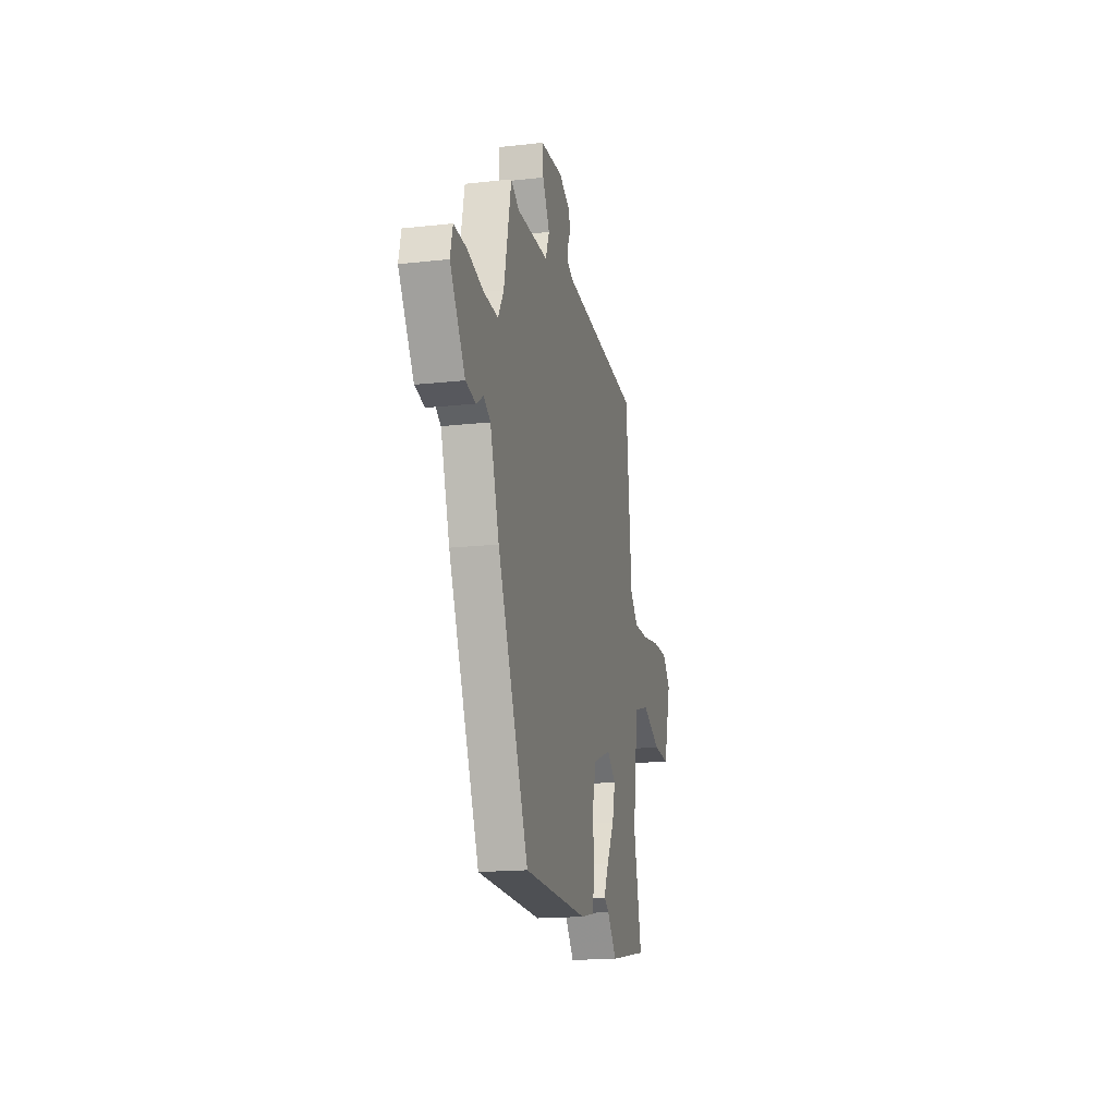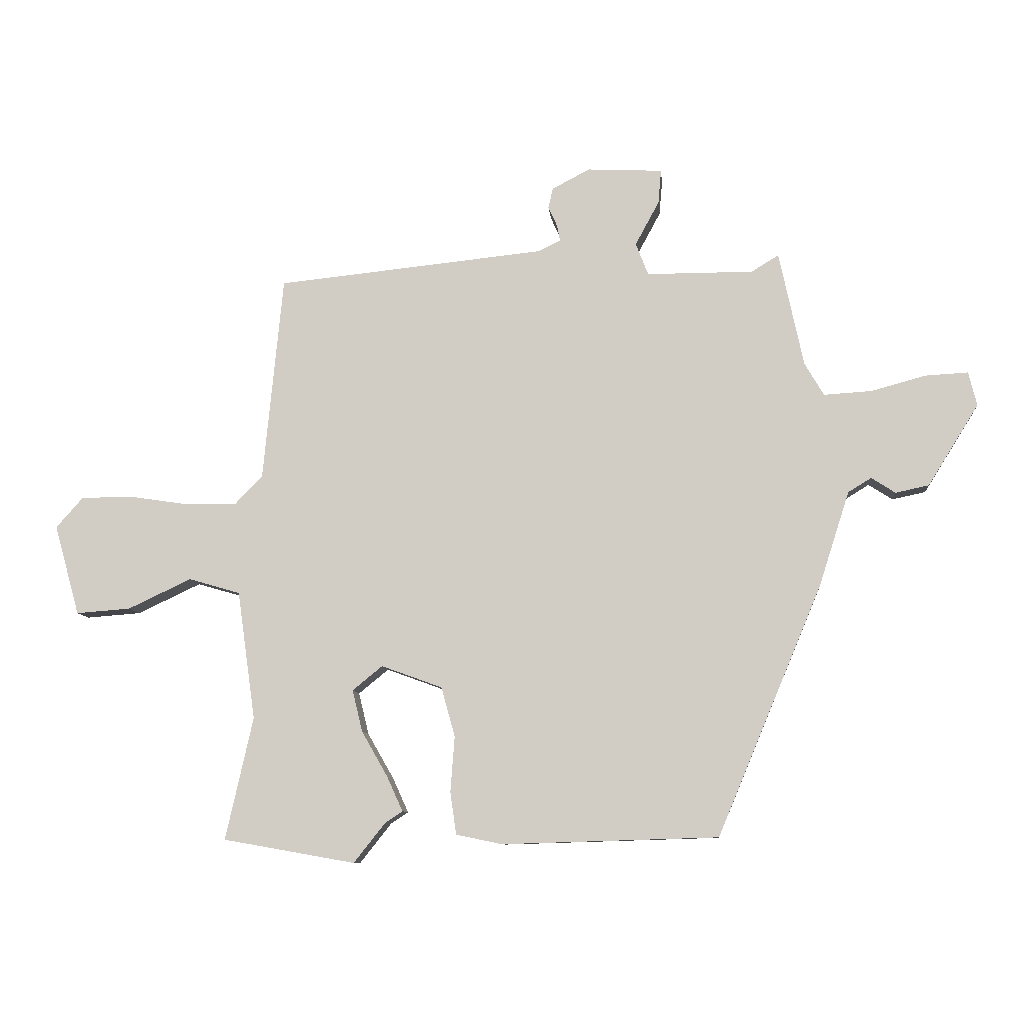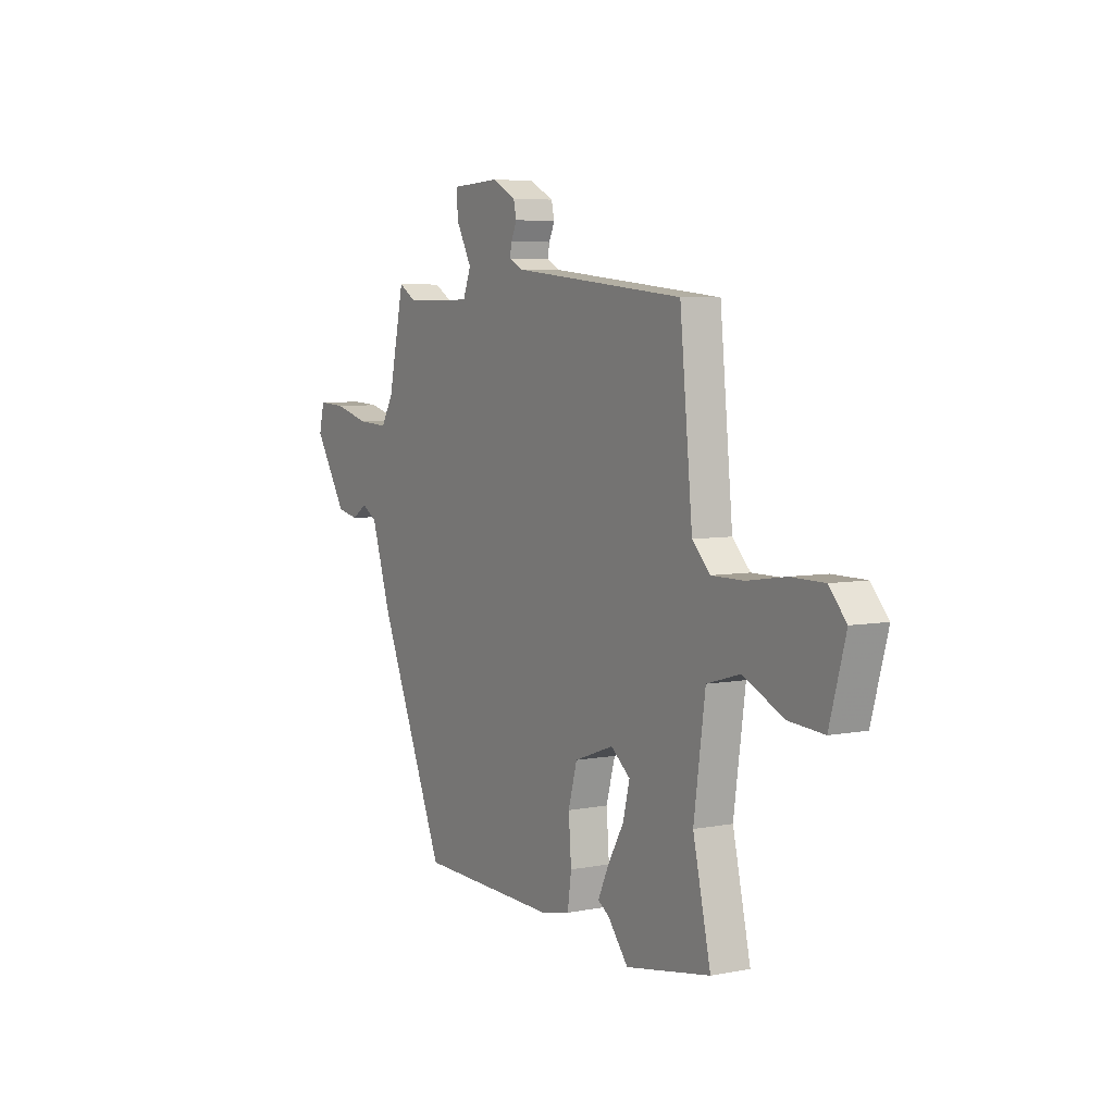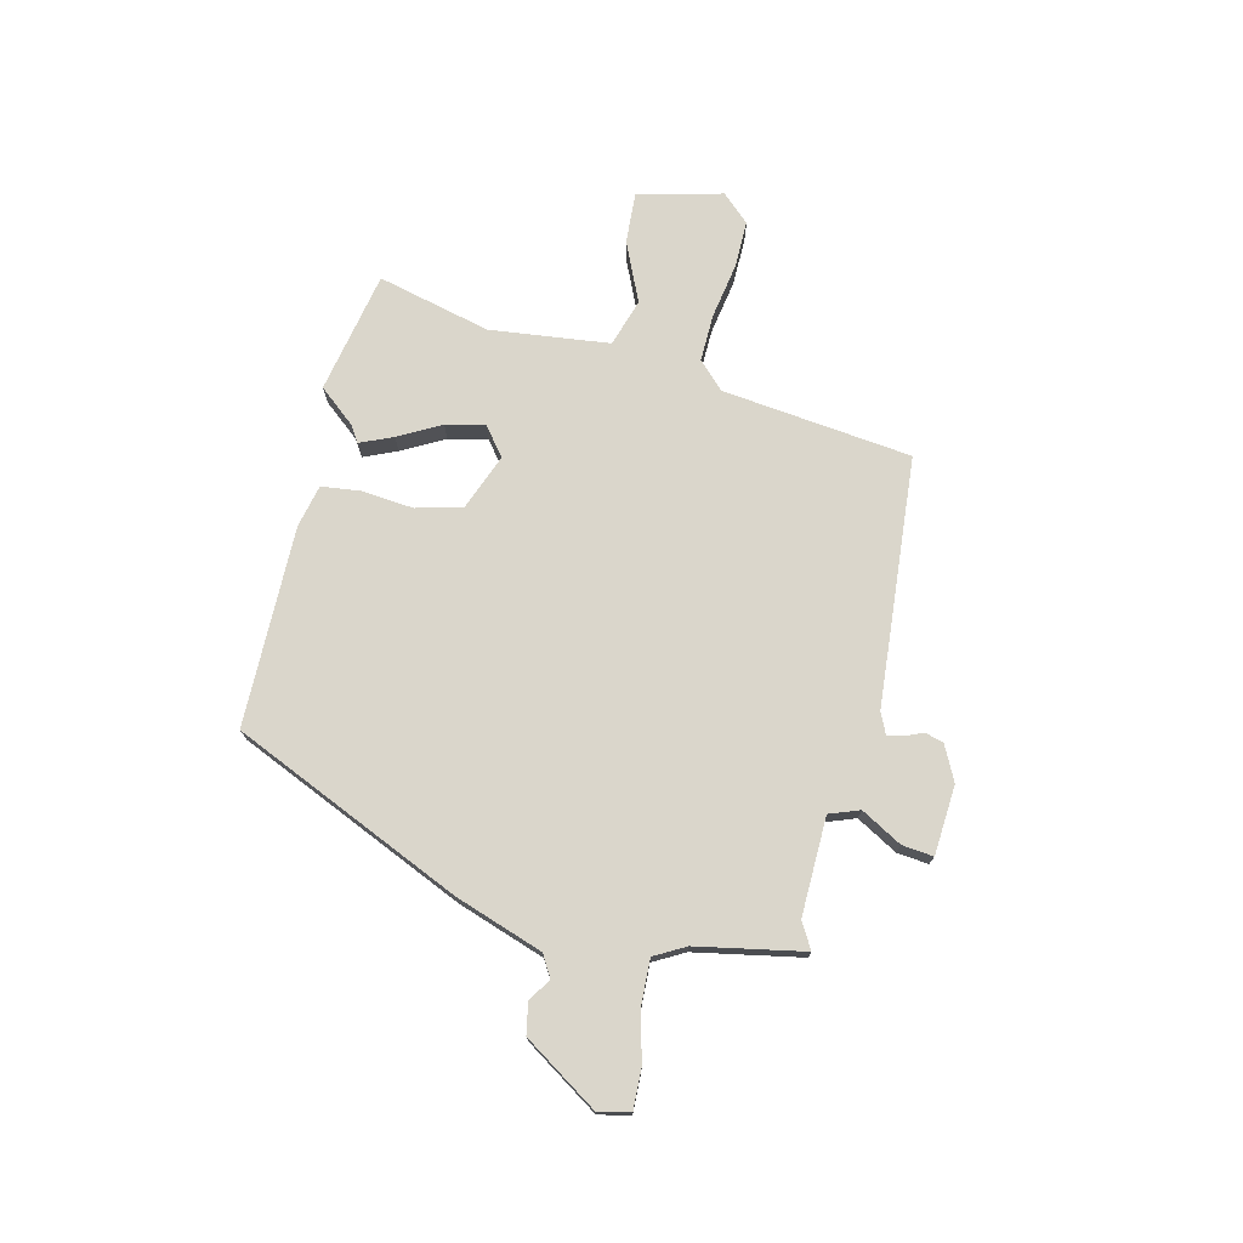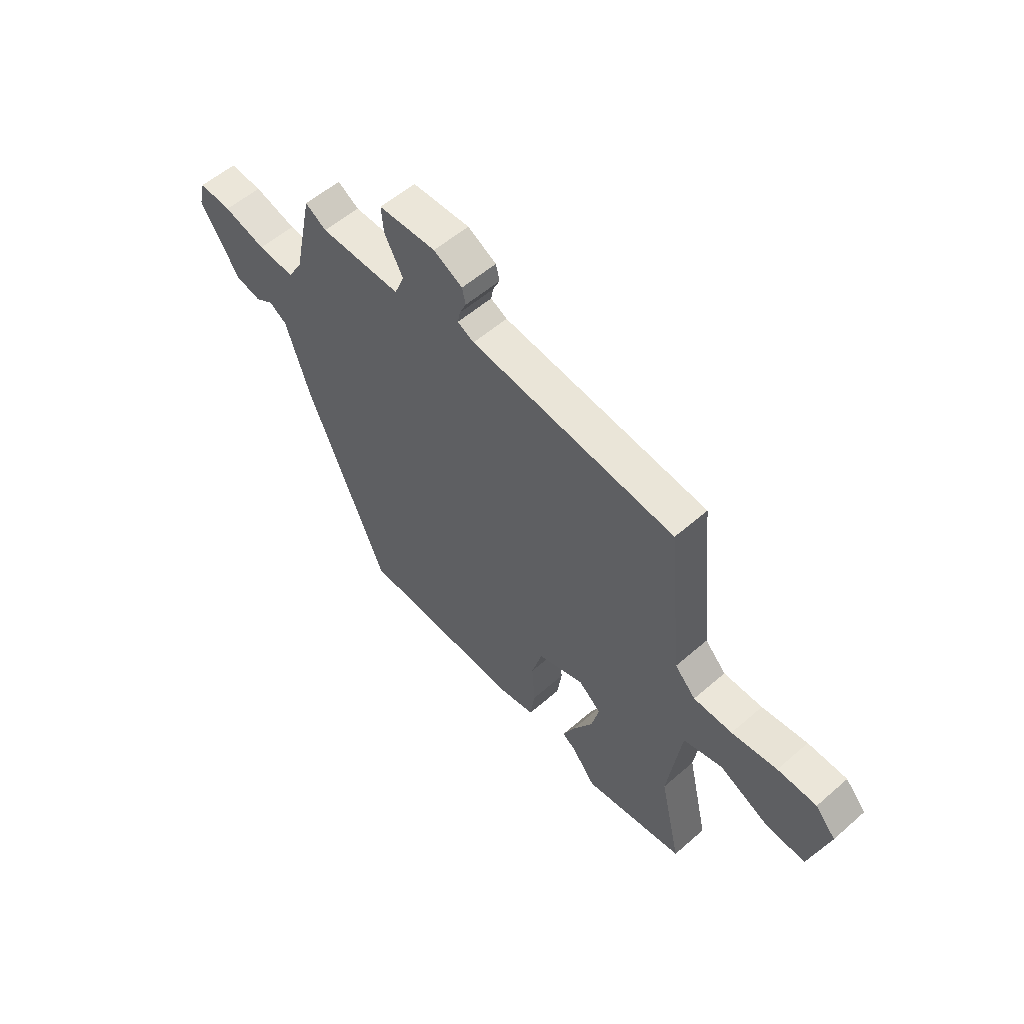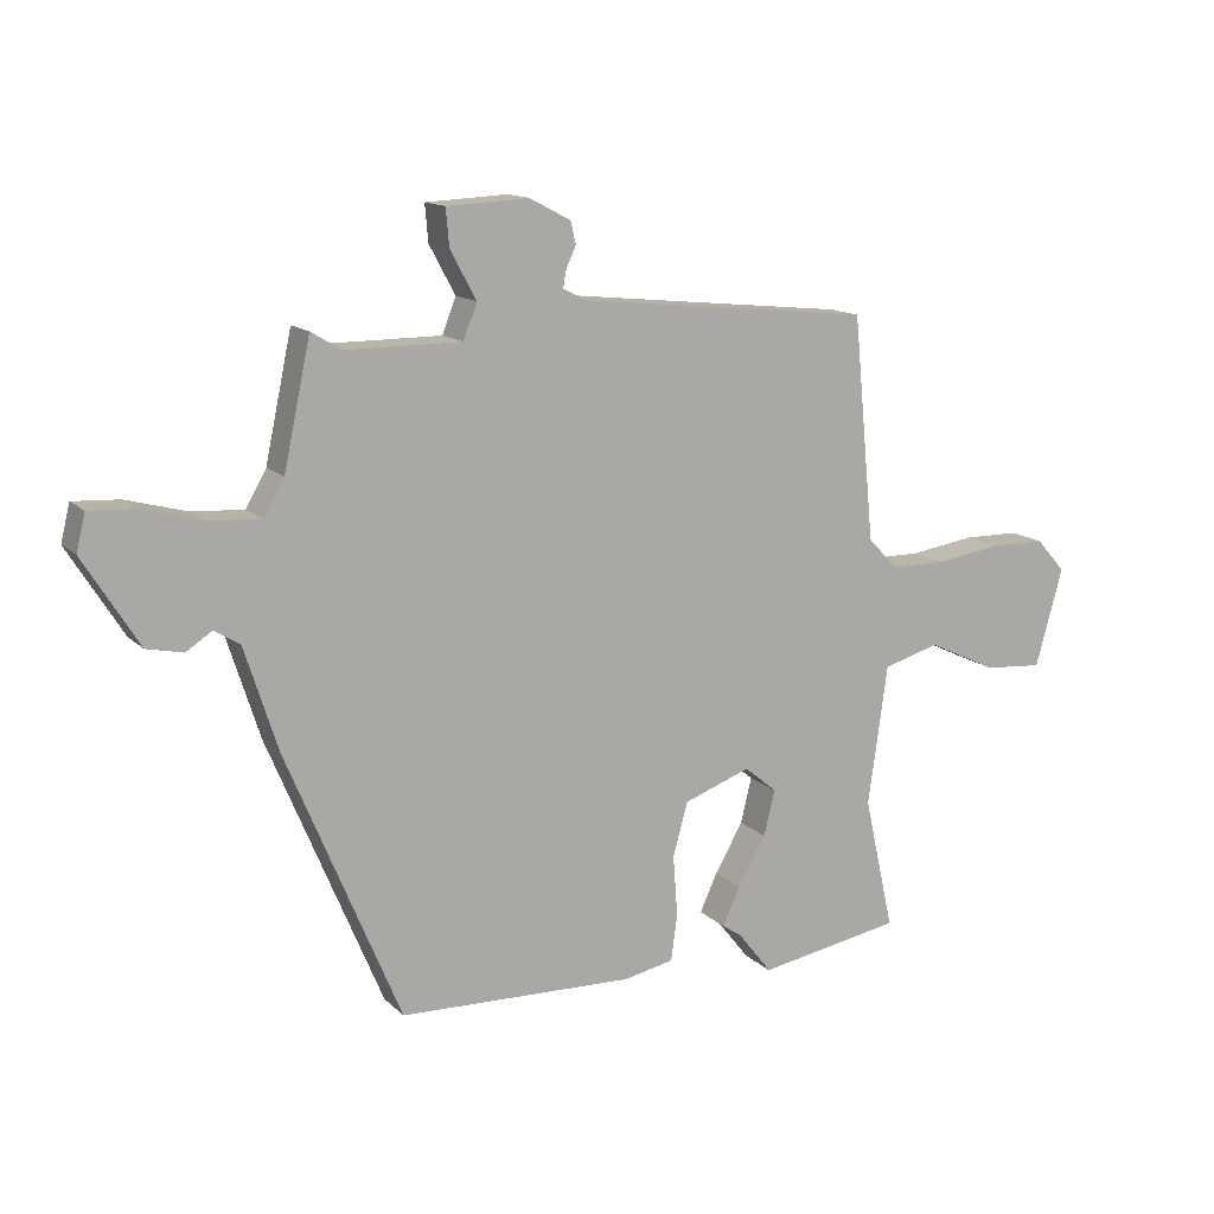
<metadata>
{"format":"obj","ext":"obj","renderer":"f3d","projection":"perspective","resolution":1024,"background":"white","views":[{"elev":-17.0,"azim":-77.3,"up":"+Z"},{"elev":-9.0,"azim":-174.8,"up":"+Z"},{"elev":5.6,"azim":59.0,"up":"+Z"},{"elev":74.0,"azim":-75.3,"up":"+Y"},{"elev":56.1,"azim":47.6,"up":"+Z"},{"elev":13.6,"azim":-27.6,"up":"+Z"}]}
</metadata>
<code>
v 0.531 0.07 -0.495
v 0.31 0.07 -0.534
v 0.257 0.07 -0.467
v 0.228 0.07 -0.448
v 0.255 0.07 -0.389
v 0.298 0.07 -0.314
v 0.315 0.07 -0.244
v 0.265 0.07 -0.203
v 0.163 0.07 -0.24
v 0.14 0.07 -0.323
v 0.147 0.07 -0.416
v 0.137 0.07 -0.487
v 0.06 0.07 -0.503
v -0.302 0.07 -0.492
v -0.477 0.07 -0.074
v -0.528 0.07 0.085
v -0.567 0.07 0.109
v -0.607 0.07 0.083
v -0.663 0.07 0.095
v -0.748 0.07 0.231
v -0.734 0.07 0.288
v -0.663 0.07 0.284
v -0.571 0.07 0.259
v -0.491 0.07 0.254
v -0.459 0.07 0.309
v -0.418 0.07 0.501
v -0.372 0.07 0.473
v -0.194 0.07 0.473
v -0.173 0.07 0.527
v -0.213 0.07 0.601
v -0.218 0.07 0.658
v -0.092 0.07 0.664
v -0.029 0.07 0.631
v -0.021 0.07 0.597
v -0.036 0.07 0.564
v -0.041 0.07 0.537
v -0.005 0.07 0.519
v 0.445 0.07 0.472
v 0.478 0.07 0.129
v 0.524 0.07 0.081
v 0.609 0.07 0.081
v 0.709 0.07 0.096
v 0.795 0.07 0.095
v 0.84 0.07 0.044
v 0.798 0.07 -0.107
v 0.707 0.07 -0.1
v 0.601 0.07 -0.05
v 0.515 0.07 -0.075
v 0.485 0.07 -0.29
v 0.531 0 -0.495
v 0.31 0 -0.534
v 0.257 0 -0.467
v 0.228 0 -0.448
v 0.255 0 -0.389
v 0.298 0 -0.314
v 0.315 0 -0.244
v 0.265 0 -0.203
v 0.163 0 -0.24
v 0.14 0 -0.323
v 0.147 0 -0.416
v 0.137 0 -0.487
v 0.06 0 -0.503
v -0.302 0 -0.492
v -0.477 0 -0.074
v -0.528 0 0.085
v -0.567 0 0.109
v -0.607 0 0.083
v -0.663 0 0.095
v -0.748 0 0.231
v -0.734 0 0.288
v -0.663 0 0.284
v -0.571 0 0.259
v -0.491 0 0.254
v -0.459 0 0.309
v -0.418 0 0.501
v -0.372 0 0.473
v -0.194 0 0.473
v -0.173 0 0.527
v -0.213 0 0.601
v -0.218 0 0.658
v -0.092 0 0.664
v -0.029 0 0.631
v -0.021 0 0.597
v -0.036 0 0.564
v -0.041 0 0.537
v -0.005 0 0.519
v 0.445 0 0.472
v 0.478 0 0.129
v 0.524 0 0.081
v 0.609 0 0.081
v 0.709 0 0.096
v 0.795 0 0.095
v 0.84 0 0.044
v 0.798 0 -0.107
v 0.707 0 -0.1
v 0.601 0 -0.05
v 0.515 0 -0.075
v 0.485 0 -0.29
f 44 45 46 47
f 44 47 48
f 41 42 43 44
f 40 41 44 48
f 39 40 48 49
f 37 38 39 49
f 32 33 34 35
f 32 35 36
f 29 30 31 32
f 28 29 32 36
f 25 26 27
f 25 27 28
f 24 25 28 36
f 20 21 22 23
f 20 23 24
f 17 18 19 20
f 16 17 20 24
f 10 11 12 13
f 9 10 13 14
f 3 4 5 6
f 1 2 3 6
f 1 6 7
f 49 1 7
f 37 49 7 8
f 36 37 8 9
f 15 16 24 36
f 9 14 15 36
f 96 95 94 93
f 97 96 93
f 93 92 91 90
f 97 93 90 89
f 98 97 89 88
f 98 88 87 86
f 84 83 82 81
f 85 84 81
f 81 80 79 78
f 85 81 78 77
f 76 75 74
f 77 76 74
f 85 77 74 73
f 72 71 70 69
f 73 72 69
f 69 68 67 66
f 73 69 66 65
f 62 61 60 59
f 63 62 59 58
f 55 54 53 52
f 55 52 51 50
f 56 55 50
f 56 50 98
f 57 56 98 86
f 58 57 86 85
f 85 73 65 64
f 85 64 63 58
f 1 50 51 2
f 2 51 52 3
f 3 52 53 4
f 4 53 54 5
f 5 54 55 6
f 6 55 56 7
f 7 56 57 8
f 8 57 58 9
f 9 58 59 10
f 10 59 60 11
f 11 60 61 12
f 12 61 62 13
f 13 62 63 14
f 14 63 64 15
f 15 64 65 16
f 16 65 66 17
f 17 66 67 18
f 18 67 68 19
f 19 68 69 20
f 20 69 70 21
f 21 70 71 22
f 22 71 72 23
f 23 72 73 24
f 24 73 74 25
f 25 74 75 26
f 26 75 76 27
f 27 76 77 28
f 28 77 78 29
f 29 78 79 30
f 30 79 80 31
f 31 80 81 32
f 32 81 82 33
f 33 82 83 34
f 34 83 84 35
f 35 84 85 36
f 36 85 86 37
f 37 86 87 38
f 38 87 88 39
f 39 88 89 40
f 40 89 90 41
f 41 90 91 42
f 42 91 92 43
f 43 92 93 44
f 44 93 94 45
f 45 94 95 46
f 46 95 96 47
f 47 96 97 48
f 48 97 98 49
f 49 98 50 1

</code>
